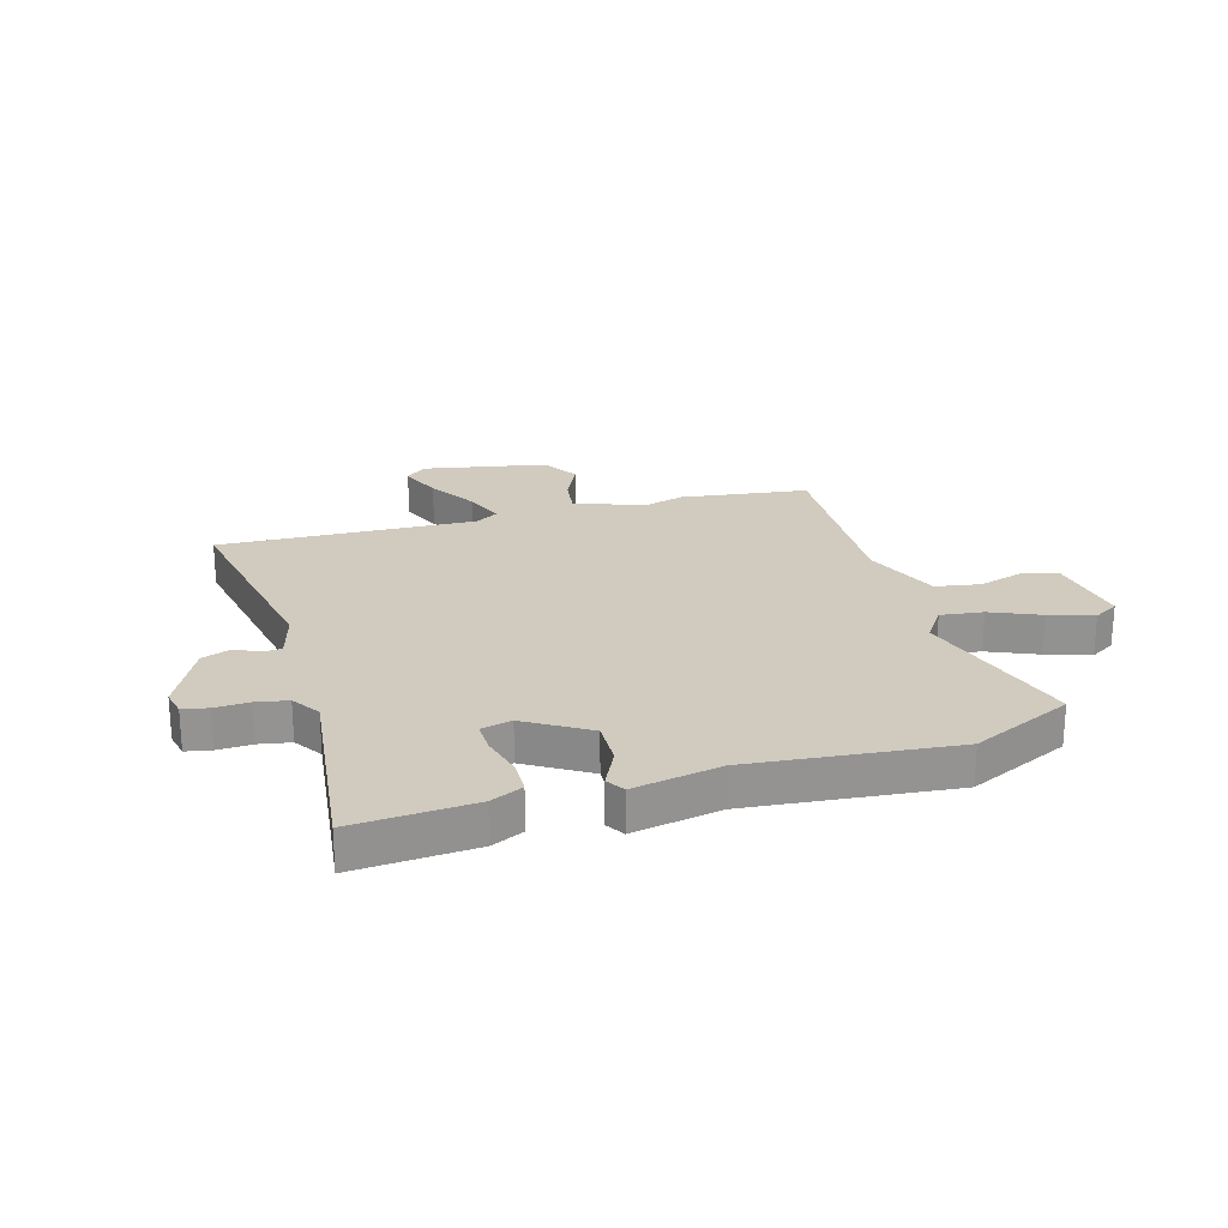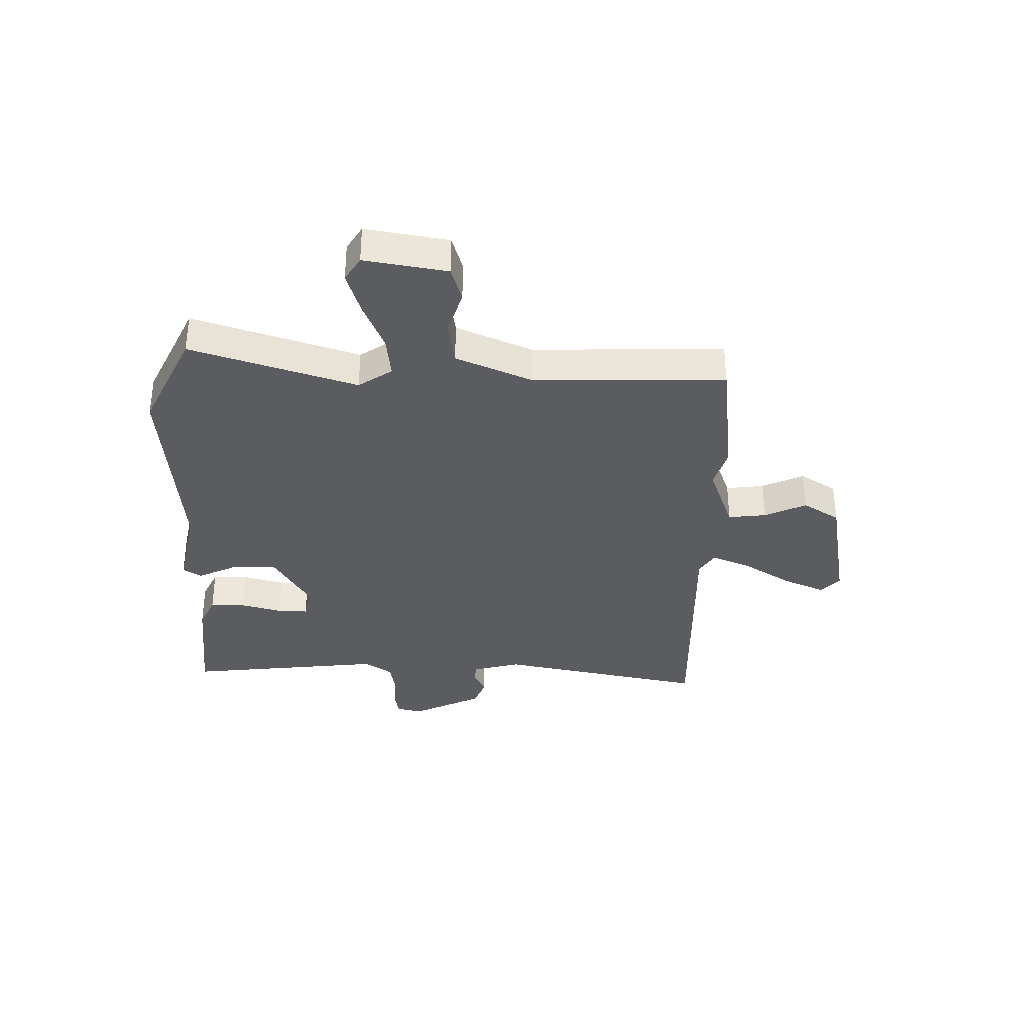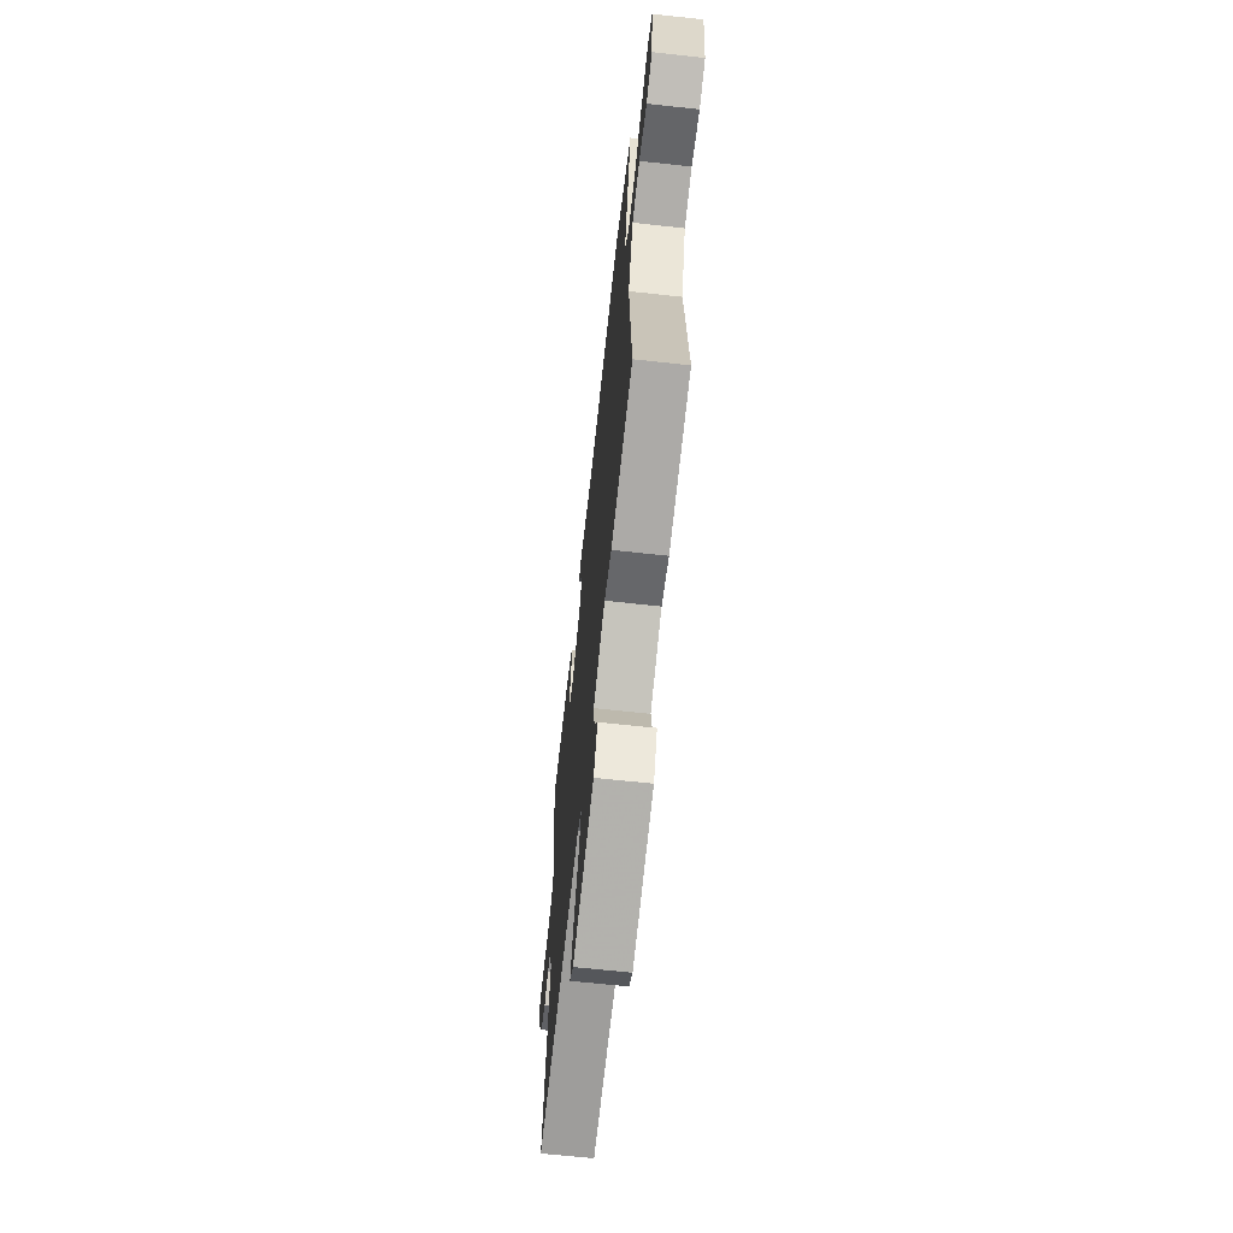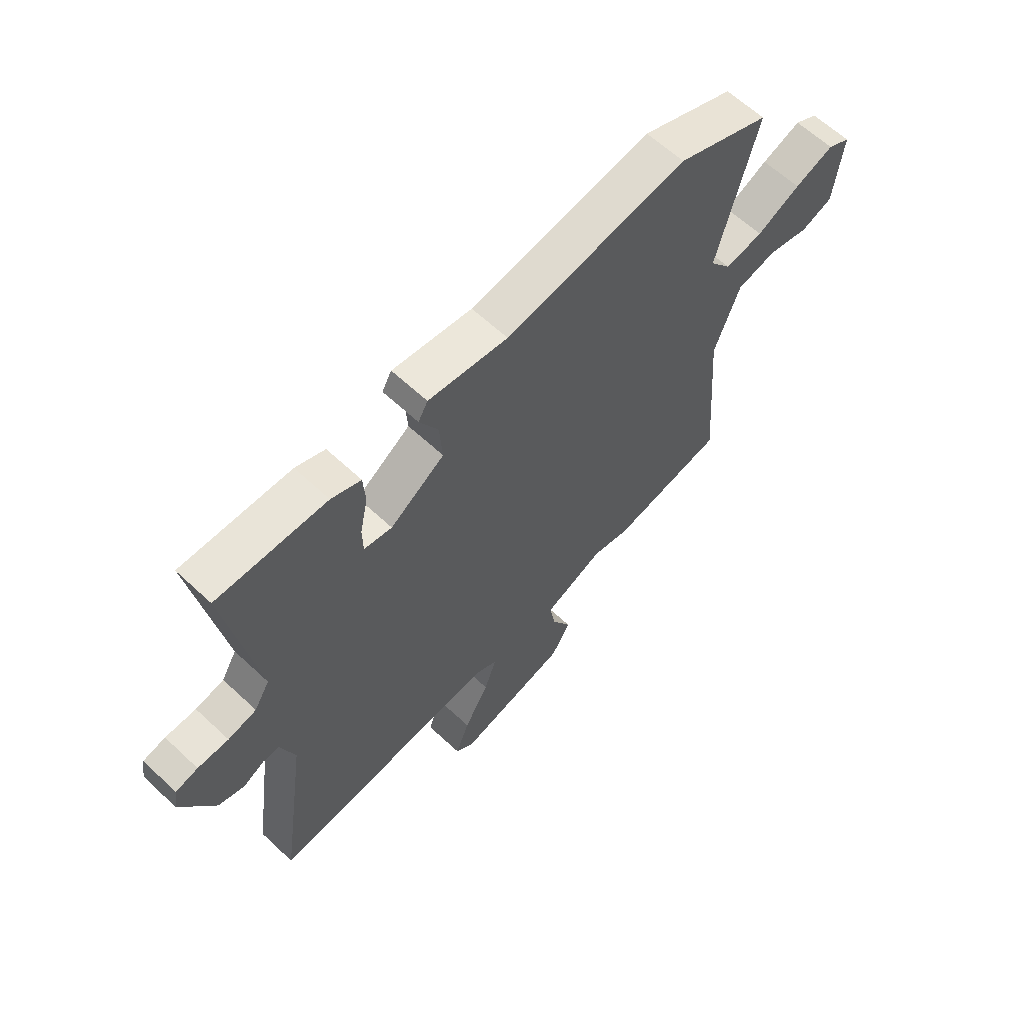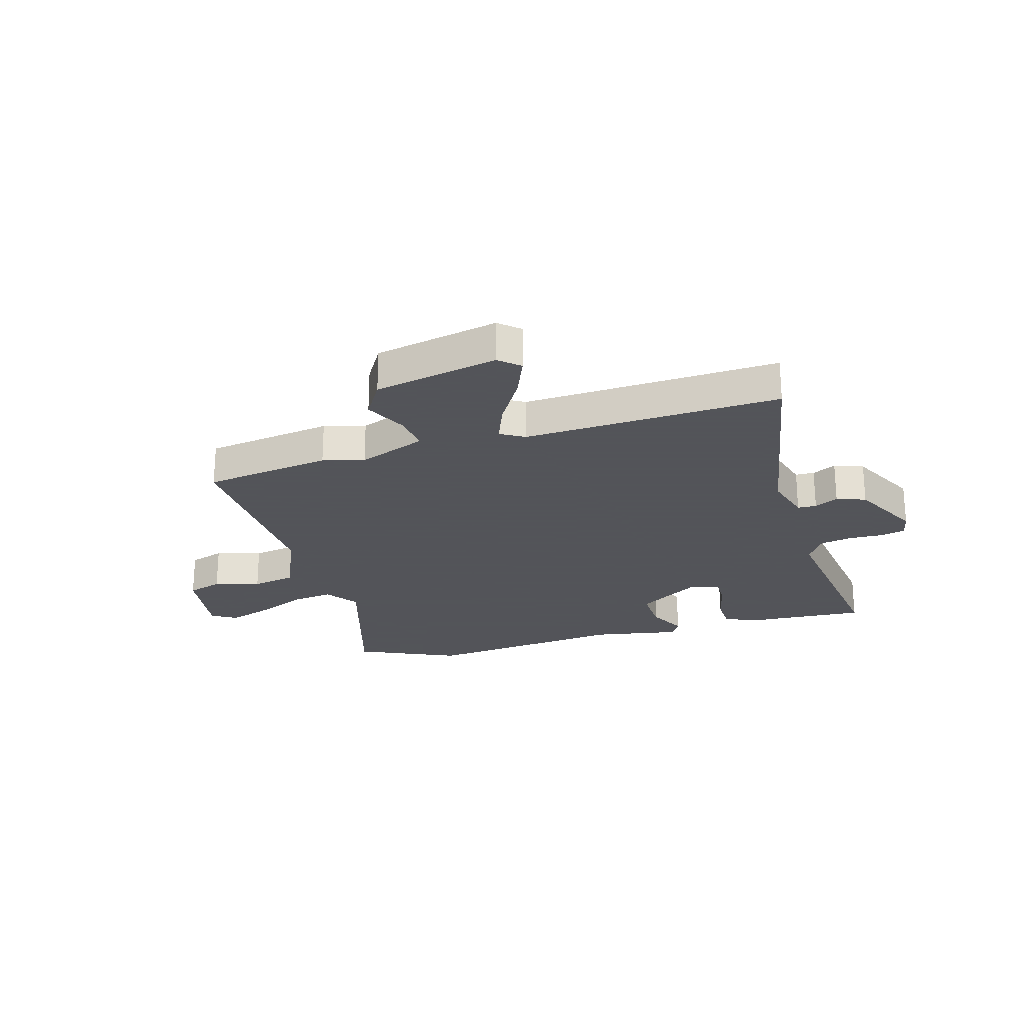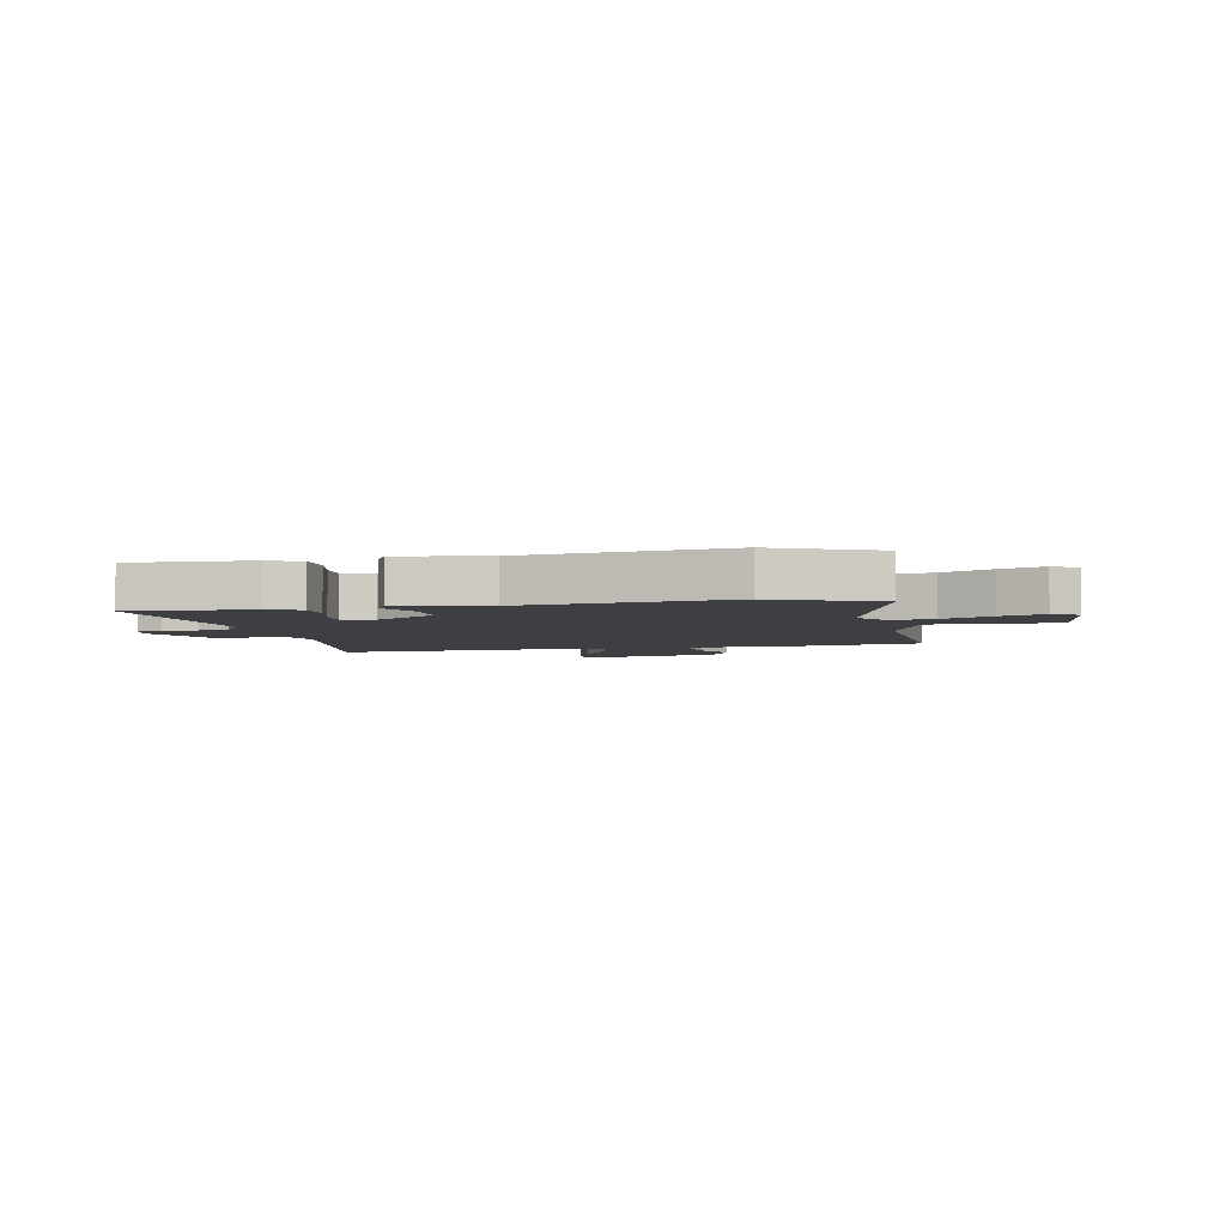
<metadata>
{"format":"obj","ext":"obj","renderer":"f3d","projection":"perspective","resolution":1024,"background":"white","views":[{"elev":23.6,"azim":-18.7,"up":"+Y"},{"elev":-34.9,"azim":85.8,"up":"+Y"},{"elev":-65.8,"azim":83.7,"up":"+Z"},{"elev":62.3,"azim":-46.5,"up":"+Z"},{"elev":-23.9,"azim":-165.8,"up":"+Y"},{"elev":-4.2,"azim":10.4,"up":"+Y"}]}
</metadata>
<code>
v 0.567 0.07 -0.488
v 0.338 0.07 -0.529
v 0.263 0.07 -0.511
v 0.142 0.07 -0.563
v 0.154 0.07 -0.631
v 0.193 0.07 -0.704
v 0.155 0.07 -0.772
v -0.067 0.07 -0.825
v -0.105 0.07 -0.794
v -0.077 0.07 -0.718
v -0.027 0.07 -0.628
v -0.002 0.07 -0.556
v -0.046 0.07 -0.532
v -0.507 0.07 -0.569
v -0.452 0.07 -0.189
v -0.48 0.07 -0.103
v -0.514 0.07 -0.103
v -0.556 0.07 -0.126
v -0.609 0.07 -0.109
v -0.677 0.07 0.014
v -0.669 0.07 0.061
v -0.624 0.07 0.072
v -0.562 0.07 0.072
v -0.505 0.07 0.085
v -0.474 0.07 0.137
v -0.533 0.07 0.491
v -0.315 0.07 0.485
v -0.256 0.07 0.461
v -0.252 0.07 0.398
v -0.268 0.07 0.323
v -0.267 0.07 0.267
v -0.211 0.07 0.256
v -0.102 0.07 0.329
v -0.108 0.07 0.411
v -0.145 0.07 0.479
v -0.126 0.07 0.513
v 0.033 0.07 0.49
v 0.397 0.07 0.542
v 0.582 0.07 0.466
v 0.503 0.07 0.164
v 0.547 0.07 0.106
v 0.623 0.07 0.119
v 0.71 0.07 0.161
v 0.788 0.07 0.19
v 0.834 0.07 0.165
v 0.817 0.07 0.015
v 0.754 0.07 -0.008
v 0.671 0.07 0.013
v 0.591 0.07 -0.004
v 0.54 0.07 -0.143
v 0.567 0 -0.488
v 0.338 0 -0.529
v 0.263 0 -0.511
v 0.142 0 -0.563
v 0.154 0 -0.631
v 0.193 0 -0.704
v 0.155 0 -0.772
v -0.067 0 -0.825
v -0.105 0 -0.794
v -0.077 0 -0.718
v -0.027 0 -0.628
v -0.002 0 -0.556
v -0.046 0 -0.532
v -0.507 0 -0.569
v -0.452 0 -0.189
v -0.48 0 -0.103
v -0.514 0 -0.103
v -0.556 0 -0.126
v -0.609 0 -0.109
v -0.677 0 0.014
v -0.669 0 0.061
v -0.624 0 0.072
v -0.562 0 0.072
v -0.505 0 0.085
v -0.474 0 0.137
v -0.533 0 0.491
v -0.315 0 0.485
v -0.256 0 0.461
v -0.252 0 0.398
v -0.268 0 0.323
v -0.267 0 0.267
v -0.211 0 0.256
v -0.102 0 0.329
v -0.108 0 0.411
v -0.145 0 0.479
v -0.126 0 0.513
v 0.033 0 0.49
v 0.397 0 0.542
v 0.582 0 0.466
v 0.503 0 0.164
v 0.547 0 0.106
v 0.623 0 0.119
v 0.71 0 0.161
v 0.788 0 0.19
v 0.834 0 0.165
v 0.817 0 0.015
v 0.754 0 -0.008
v 0.671 0 0.013
v 0.591 0 -0.004
v 0.54 0 -0.143
f 45 46 47 48
f 45 48 49
f 42 43 44 45
f 42 45 49
f 41 42 49 50
f 37 38 39 40
f 37 40 41 50
f 34 35 36 37
f 33 34 37 50
f 27 28 29 30
f 25 26 27 30
f 24 25 30 31
f 20 21 22 23
f 20 23 24
f 17 18 19 20
f 16 17 20 24
f 15 16 24 31
f 13 14 15 31
f 8 9 10 11
f 8 11 12
f 5 6 7 8
f 4 5 8 12
f 3 4 12 13
f 1 2 3
f 32 33 50 1
f 13 31 32
f 1 3 13 32
f 98 97 96 95
f 99 98 95
f 95 94 93 92
f 99 95 92
f 100 99 92 91
f 90 89 88 87
f 100 91 90 87
f 87 86 85 84
f 100 87 84 83
f 80 79 78 77
f 80 77 76 75
f 81 80 75 74
f 73 72 71 70
f 74 73 70
f 70 69 68 67
f 74 70 67 66
f 81 74 66 65
f 81 65 64 63
f 61 60 59 58
f 62 61 58
f 58 57 56 55
f 62 58 55 54
f 63 62 54 53
f 53 52 51
f 51 100 83 82
f 82 81 63
f 82 63 53 51
f 1 51 52 2
f 2 52 53 3
f 3 53 54 4
f 4 54 55 5
f 5 55 56 6
f 6 56 57 7
f 7 57 58 8
f 8 58 59 9
f 9 59 60 10
f 10 60 61 11
f 11 61 62 12
f 12 62 63 13
f 13 63 64 14
f 14 64 65 15
f 15 65 66 16
f 16 66 67 17
f 17 67 68 18
f 18 68 69 19
f 19 69 70 20
f 20 70 71 21
f 21 71 72 22
f 22 72 73 23
f 23 73 74 24
f 24 74 75 25
f 25 75 76 26
f 26 76 77 27
f 27 77 78 28
f 28 78 79 29
f 29 79 80 30
f 30 80 81 31
f 31 81 82 32
f 32 82 83 33
f 33 83 84 34
f 34 84 85 35
f 35 85 86 36
f 36 86 87 37
f 37 87 88 38
f 38 88 89 39
f 39 89 90 40
f 40 90 91 41
f 41 91 92 42
f 42 92 93 43
f 43 93 94 44
f 44 94 95 45
f 45 95 96 46
f 46 96 97 47
f 47 97 98 48
f 48 98 99 49
f 49 99 100 50
f 50 100 51 1

</code>
